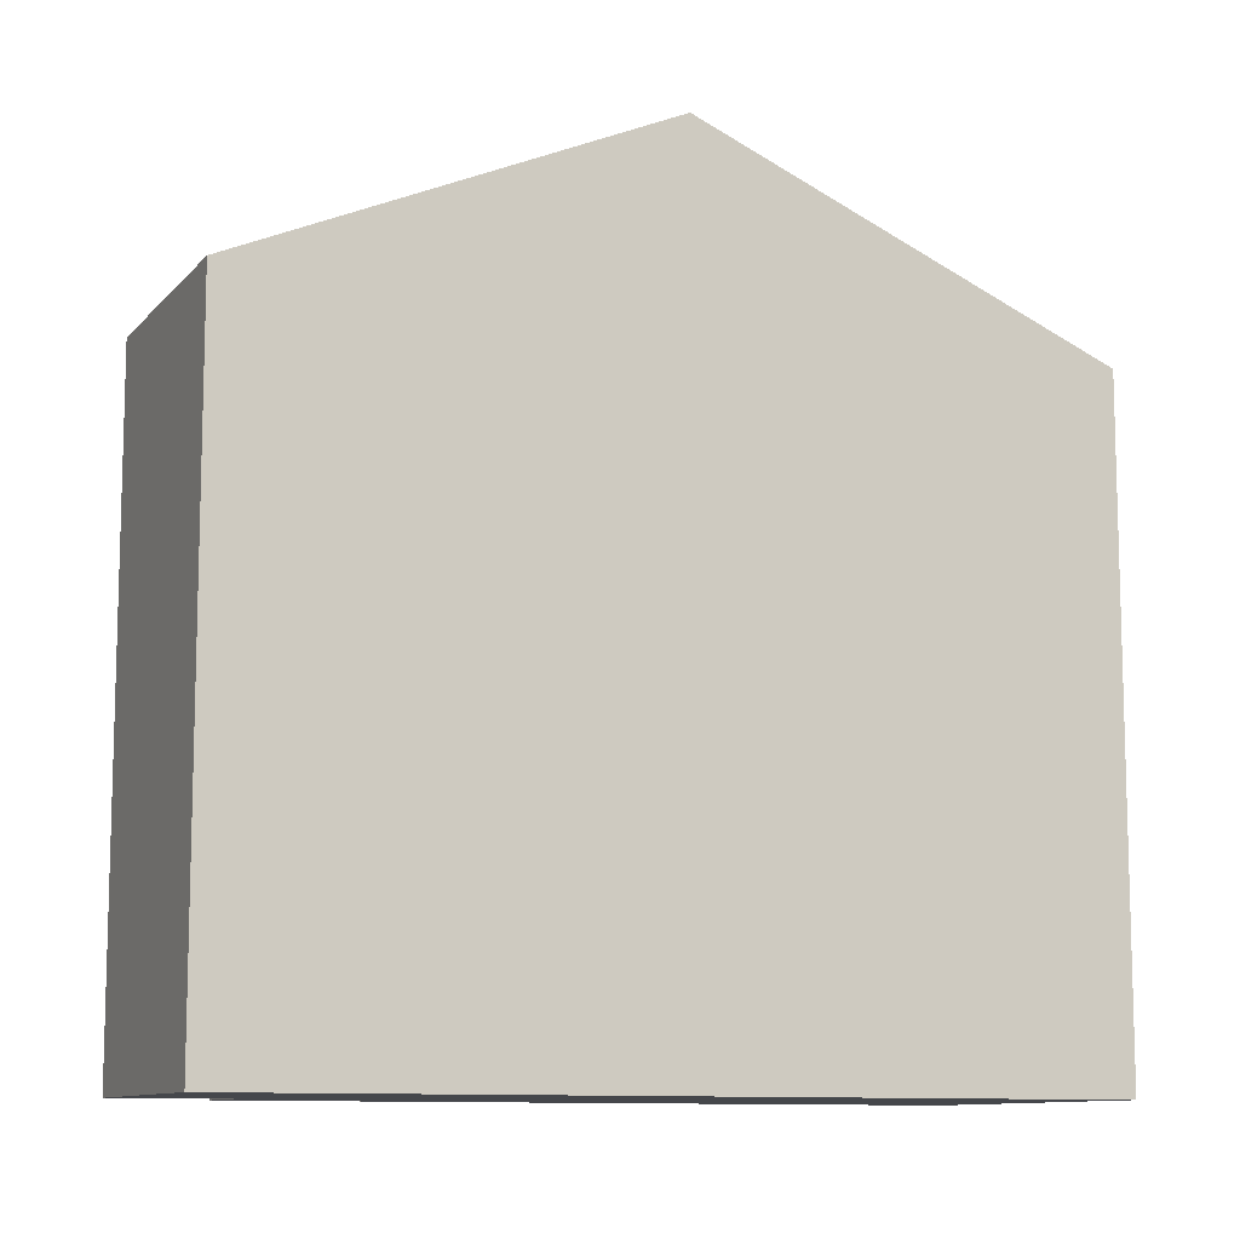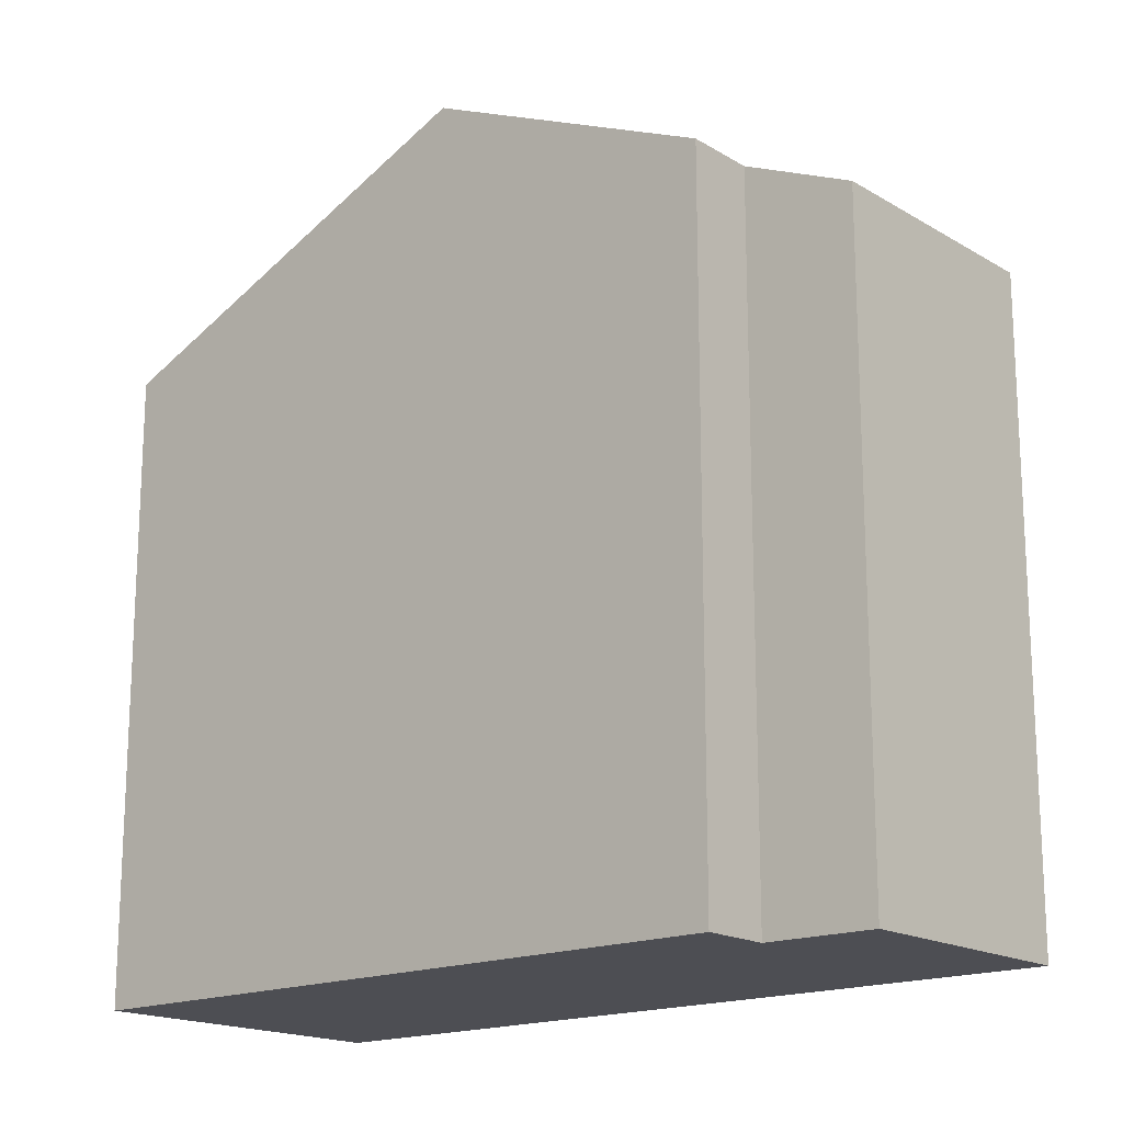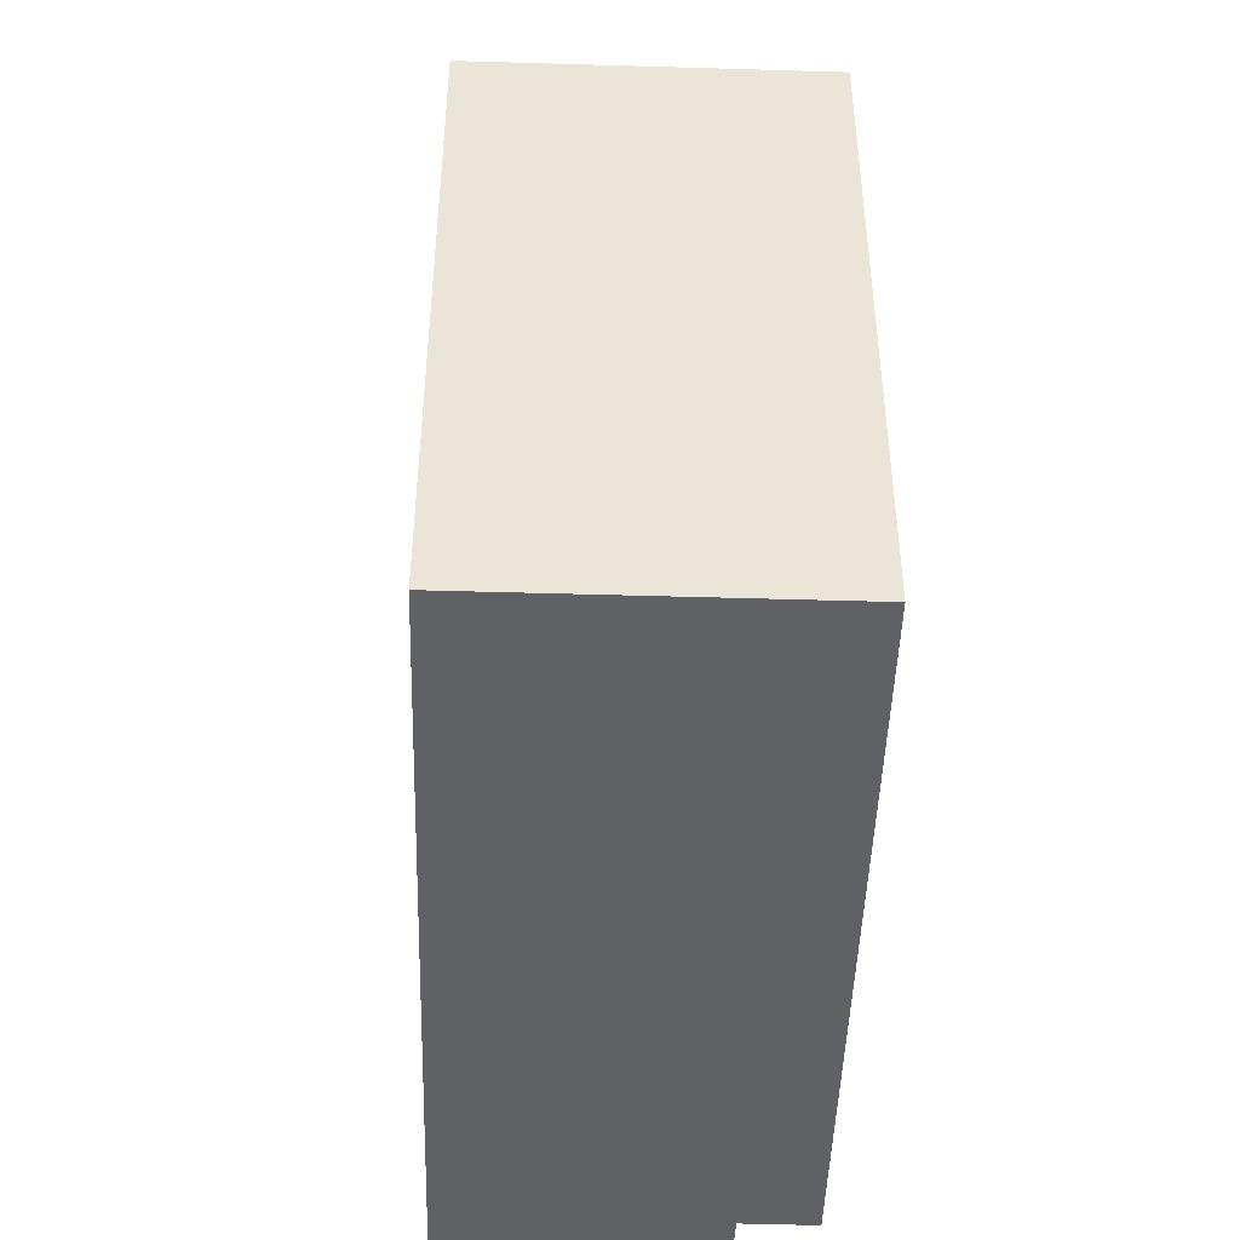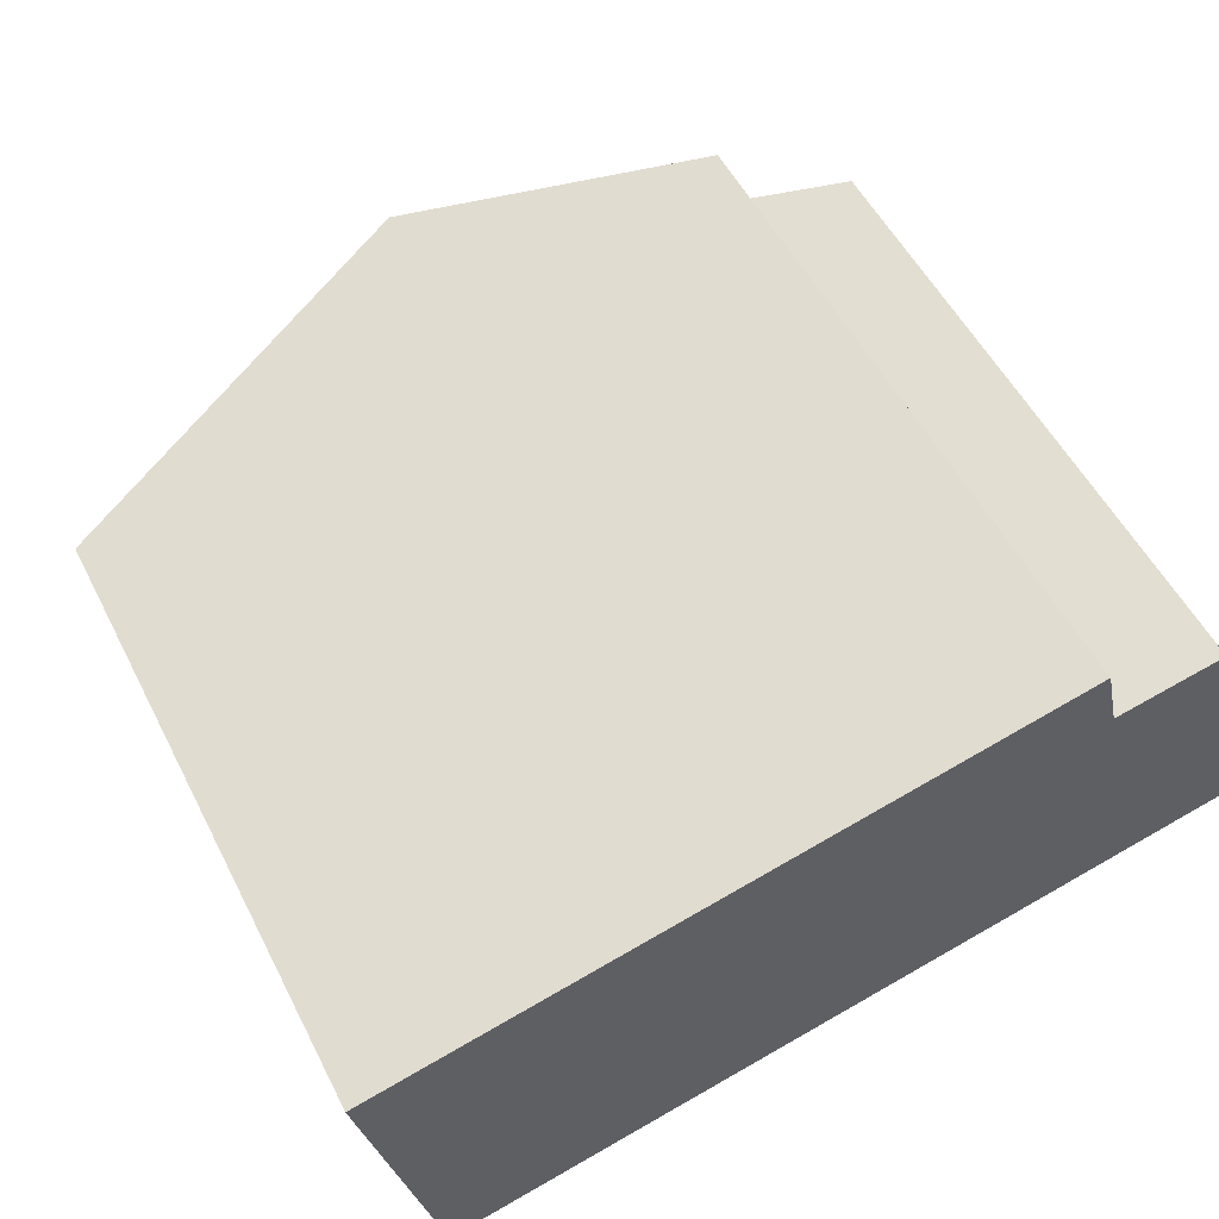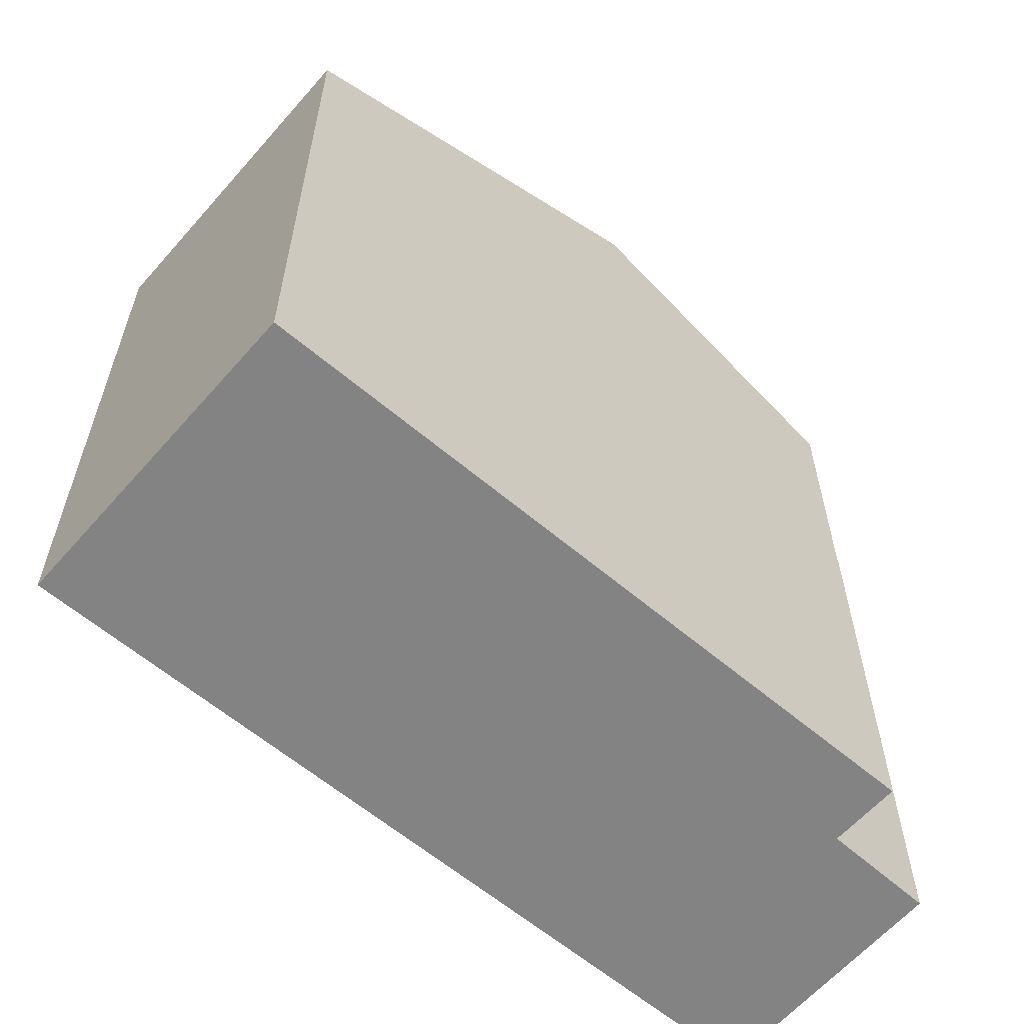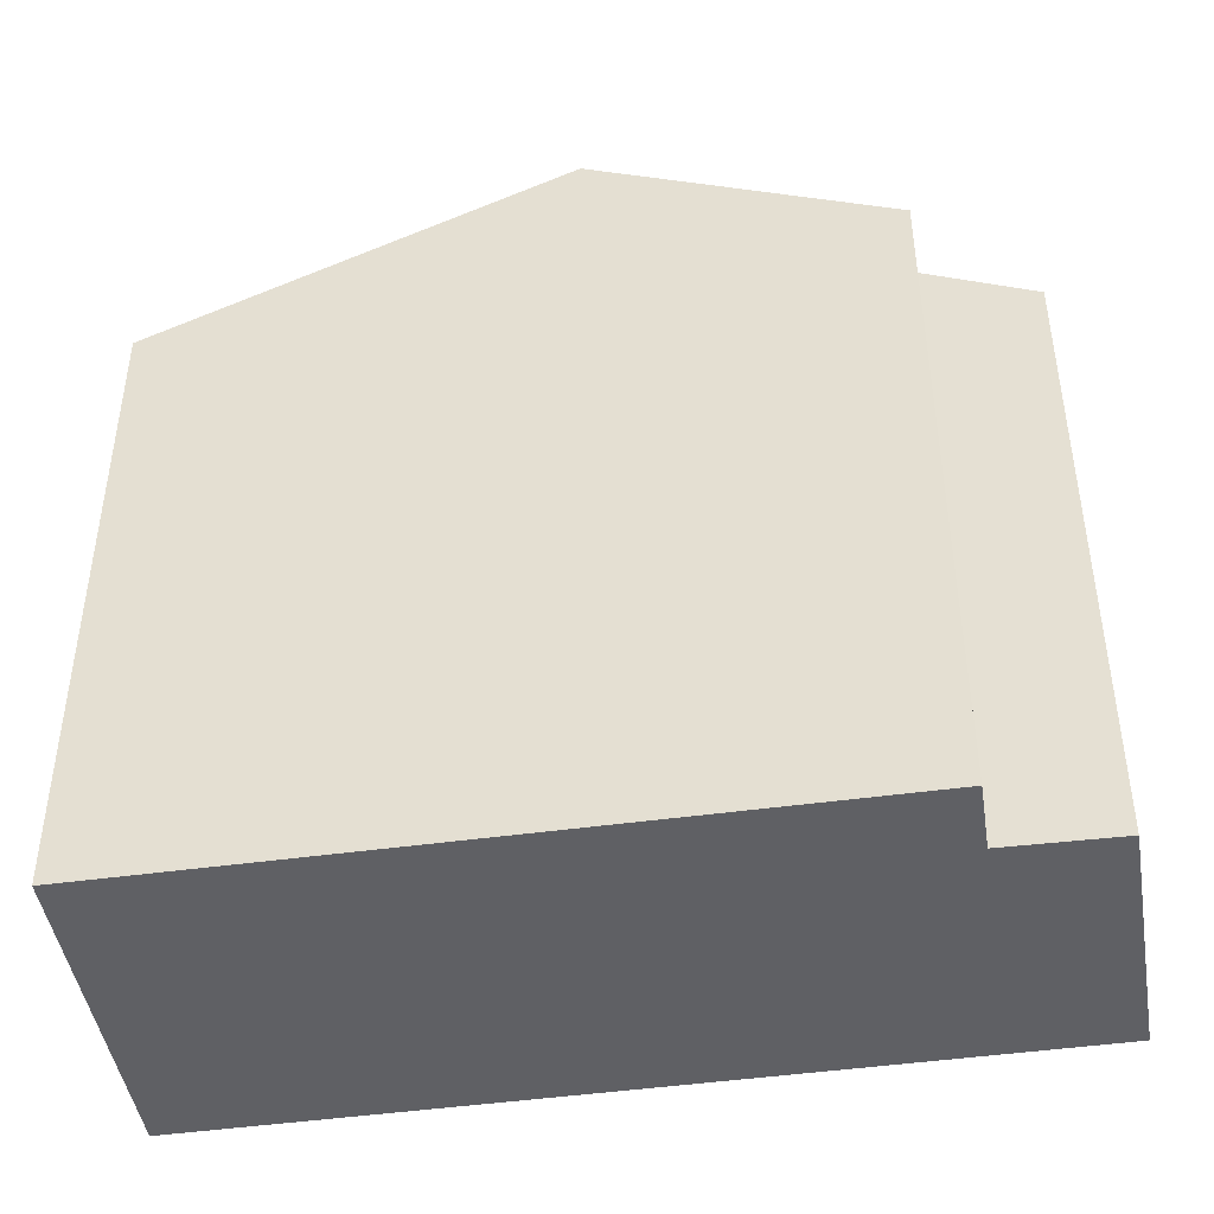
<metadata>
{"format":"obj","ext":"obj","renderer":"f3d","projection":"perspective","resolution":1024,"background":"white","views":[{"elev":-10.4,"azim":143.1,"up":"+Y"},{"elev":-17.3,"azim":27.3,"up":"+Y"},{"elev":-46.5,"azim":-104.9,"up":"+Y"},{"elev":53.1,"azim":-26.5,"up":"+Z"},{"elev":-61.1,"azim":-54.0,"up":"+Y"},{"elev":-45.2,"azim":-4.0,"up":"+Y"}]}
</metadata>
<code>
v  7.406 12.71 -3.528
v  12.74 9.963 1.802
v  13.67 9.948 -2.054
v  11.05 10.71 1.449
v  10.81 10.7 2.527
v  6.257 12.71 1.463
v  0 9.951 6.093e-16
v  1.151 9.951 -5
v  1.151 3.062e-16 -5
v  0 0 0
v  10.81 -1.547e-16 2.527
v  6.257 -8.958e-17 1.463
v  11.05 -8.873e-17 1.449
v  12.74 -1.103e-16 1.802
v  13.67 1.258e-16 -2.054
v  7.406 2.16e-16 -3.528
g defaultobject
f 1 2 3
f 2 1 4
f 4 1 5
f 5 1 6
f 7 1 8
f 1 7 6
f 9 7 8
f 7 9 10
f 10 6 7
f 6 10 5
f 5 10 11
f 11 10 12
f 13 2 4
f 2 13 14
f 5 13 4
f 13 5 11
f 14 3 2
f 3 14 15
f 1 9 8
f 9 1 3
f 9 3 16
f 16 3 15
f 14 16 15
f 16 14 13
f 16 13 11
f 16 11 12
f 16 12 9
f 9 12 10

</code>
